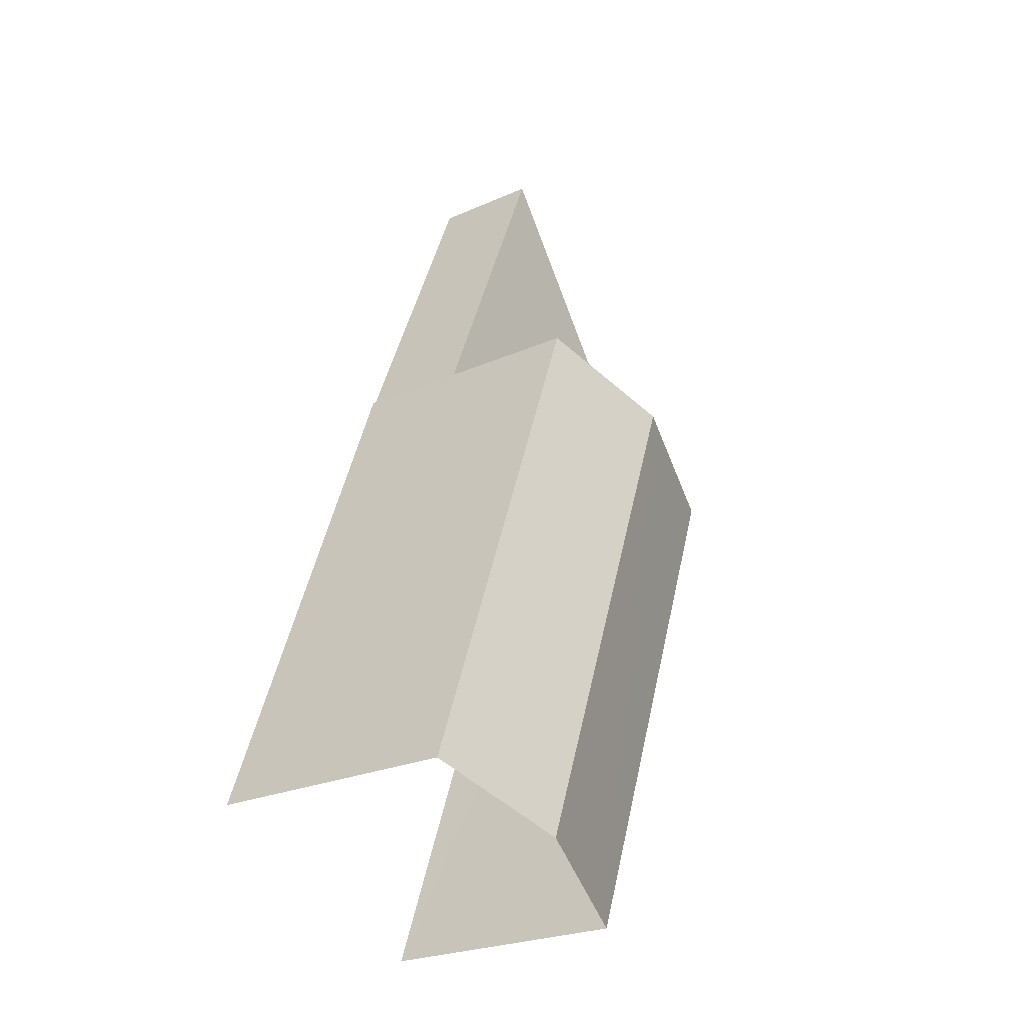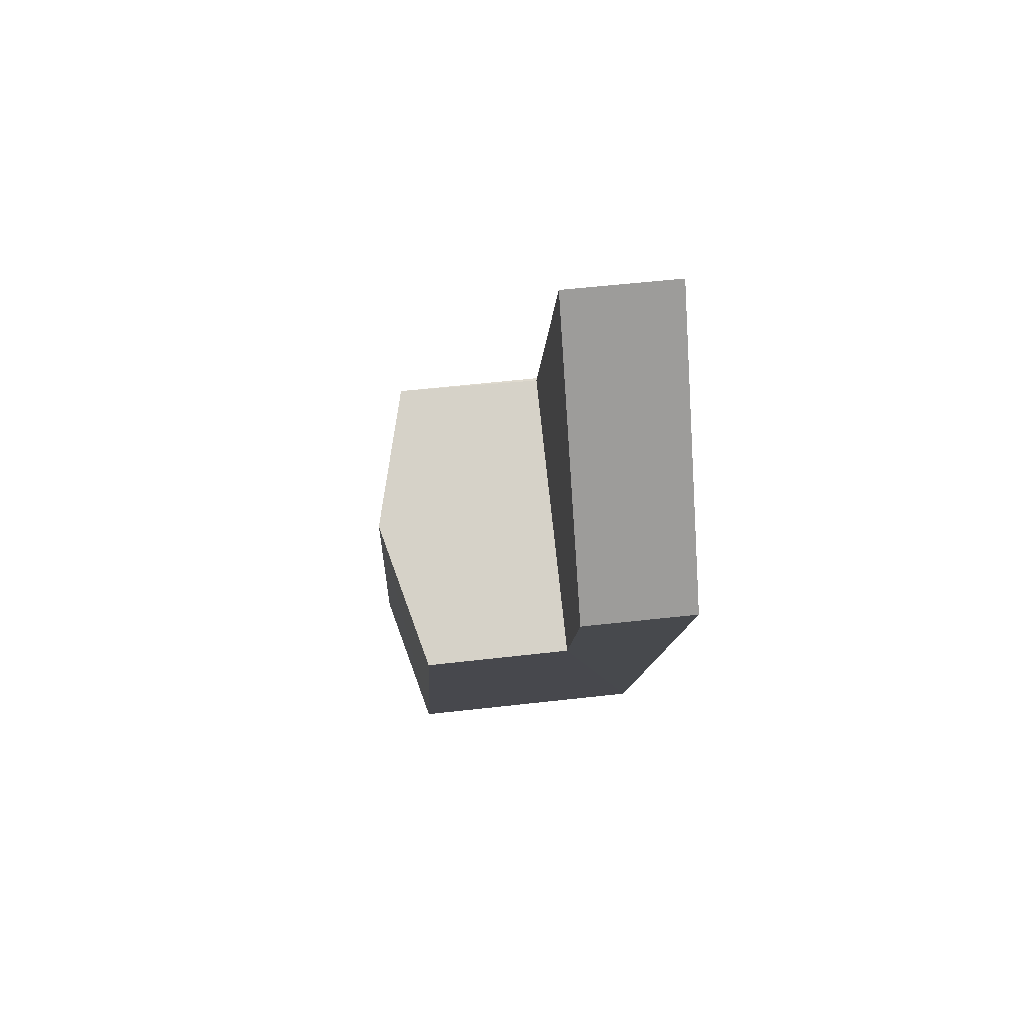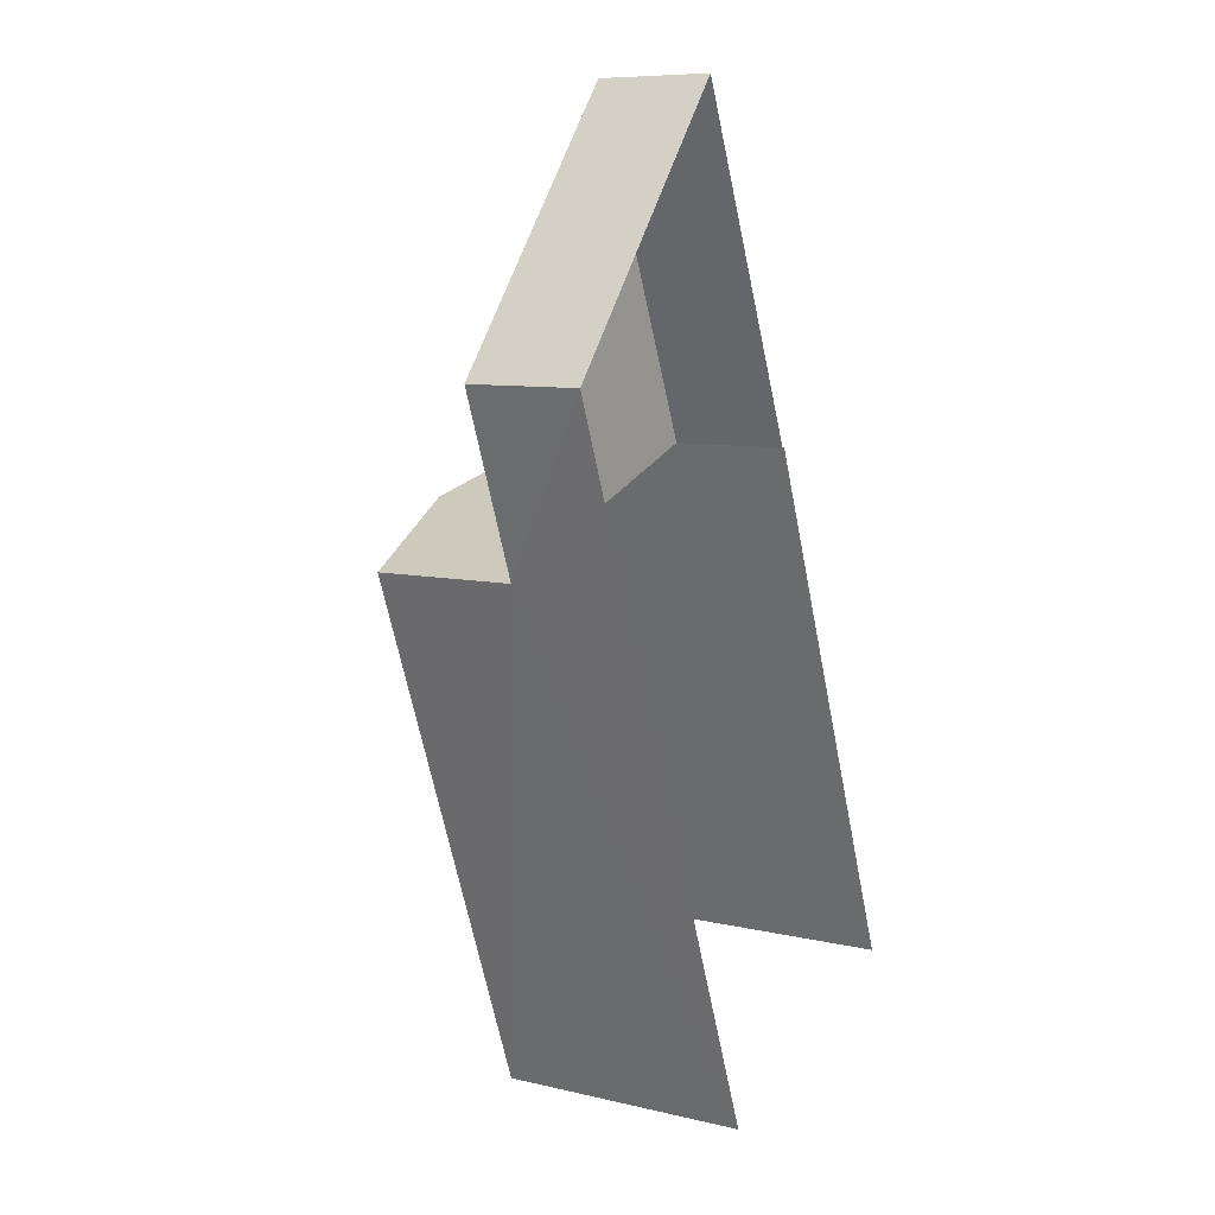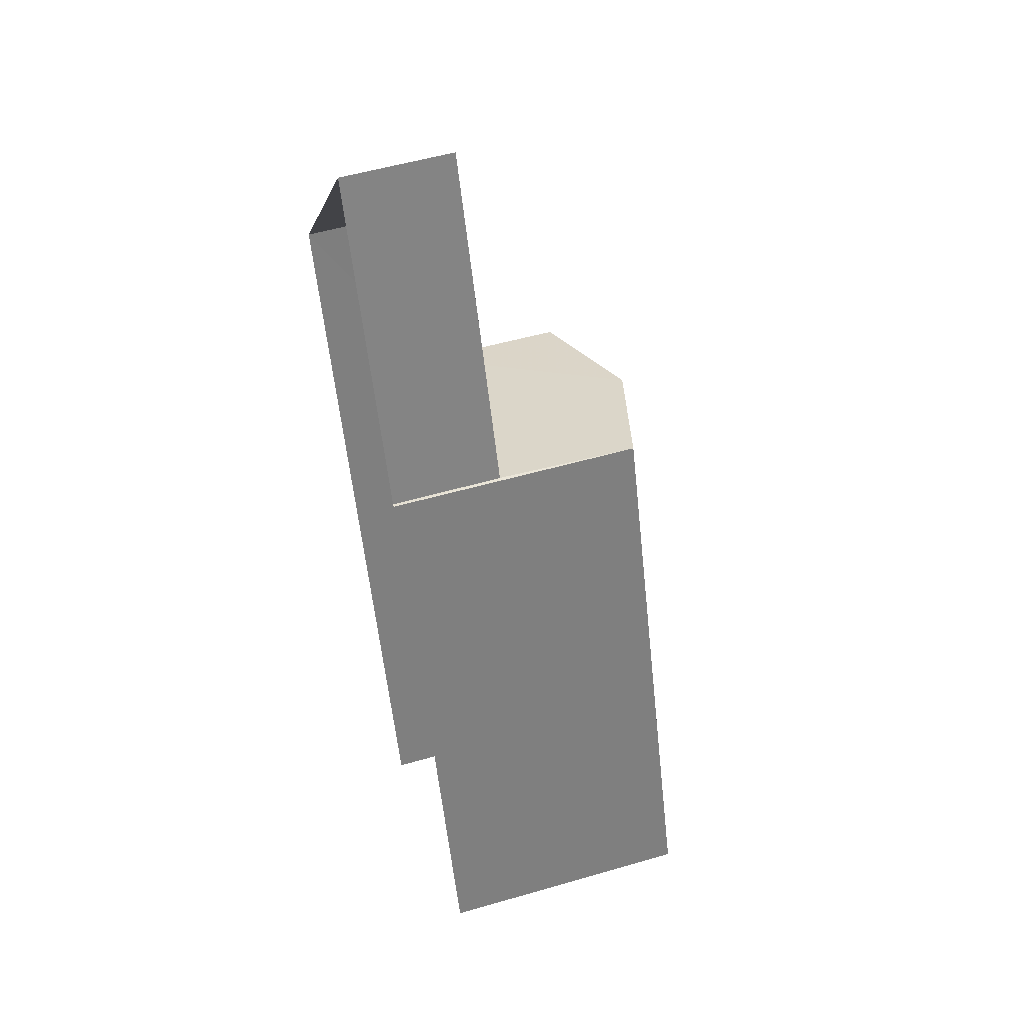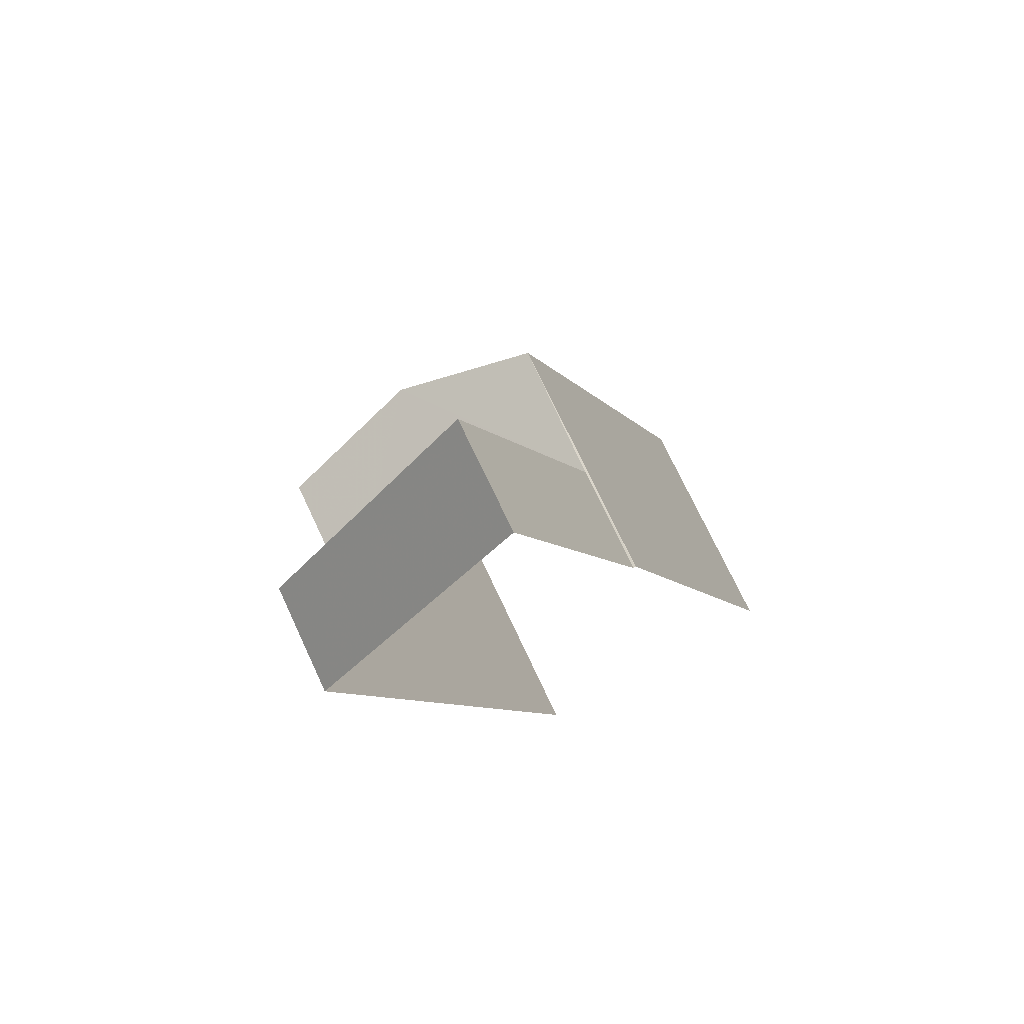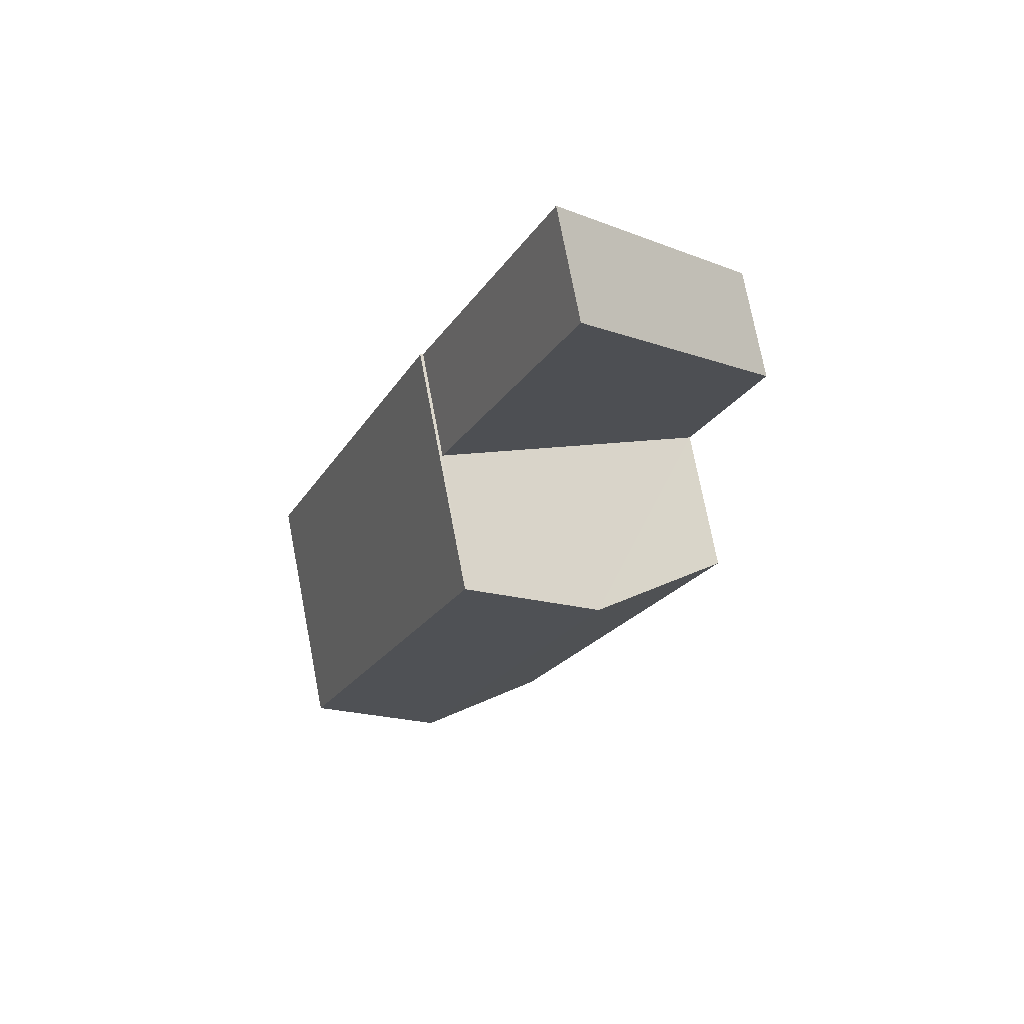
<metadata>
{"format":"obj","ext":"obj","renderer":"f3d","projection":"perspective","resolution":1024,"background":"white","views":[{"elev":-24.8,"azim":-54.2,"up":"+Y"},{"elev":58.4,"azim":83.4,"up":"+Y"},{"elev":8.3,"azim":122.8,"up":"+Y"},{"elev":52.0,"azim":-107.4,"up":"+Y"},{"elev":73.2,"azim":155.0,"up":"+Y"},{"elev":75.2,"azim":-10.9,"up":"+Y"}]}
</metadata>
<code>
v -2.193e+05 -1.24e+05 15.14
v -2.193e+05 -1.24e+05 15.14
v -2.194e+05 -1.24e+05 15.14
v -2.193e+05 -1.24e+05 15.14
v -2.193e+05 -1.24e+05 15.14
v -2.193e+05 -1.24e+05 15.14
v -2.193e+05 -1.24e+05 20.63
v -2.193e+05 -1.24e+05 20.63
v -2.193e+05 -1.24e+05 21.42
v -2.193e+05 -1.24e+05 21.42
v -2.193e+05 -1.24e+05 20.63
v -2.194e+05 -1.24e+05 20.63
v -2.193e+05 -1.24e+05 17.56
v -2.193e+05 -1.24e+05 17.56
v -2.193e+05 -1.24e+05 17.56
v -2.193e+05 -1.24e+05 17.56
f 1 2 3
f 3 2 4
f 4 2 5
f 2 6 5
f 12 3 10
f 3 4 10
f 4 7 10
f 7 8 9
f 10 7 9
f 11 12 10
f 9 11 10
f 13 14 15
f 13 16 14
f 2 1 13
f 16 13 9
f 8 16 9
f 1 11 13
f 13 11 9
f 2 15 6
f 2 13 15
f 12 1 3
f 12 11 1
f 15 5 6
f 15 14 5
f 8 7 16
f 7 4 16
f 16 5 14
f 16 4 5

</code>
